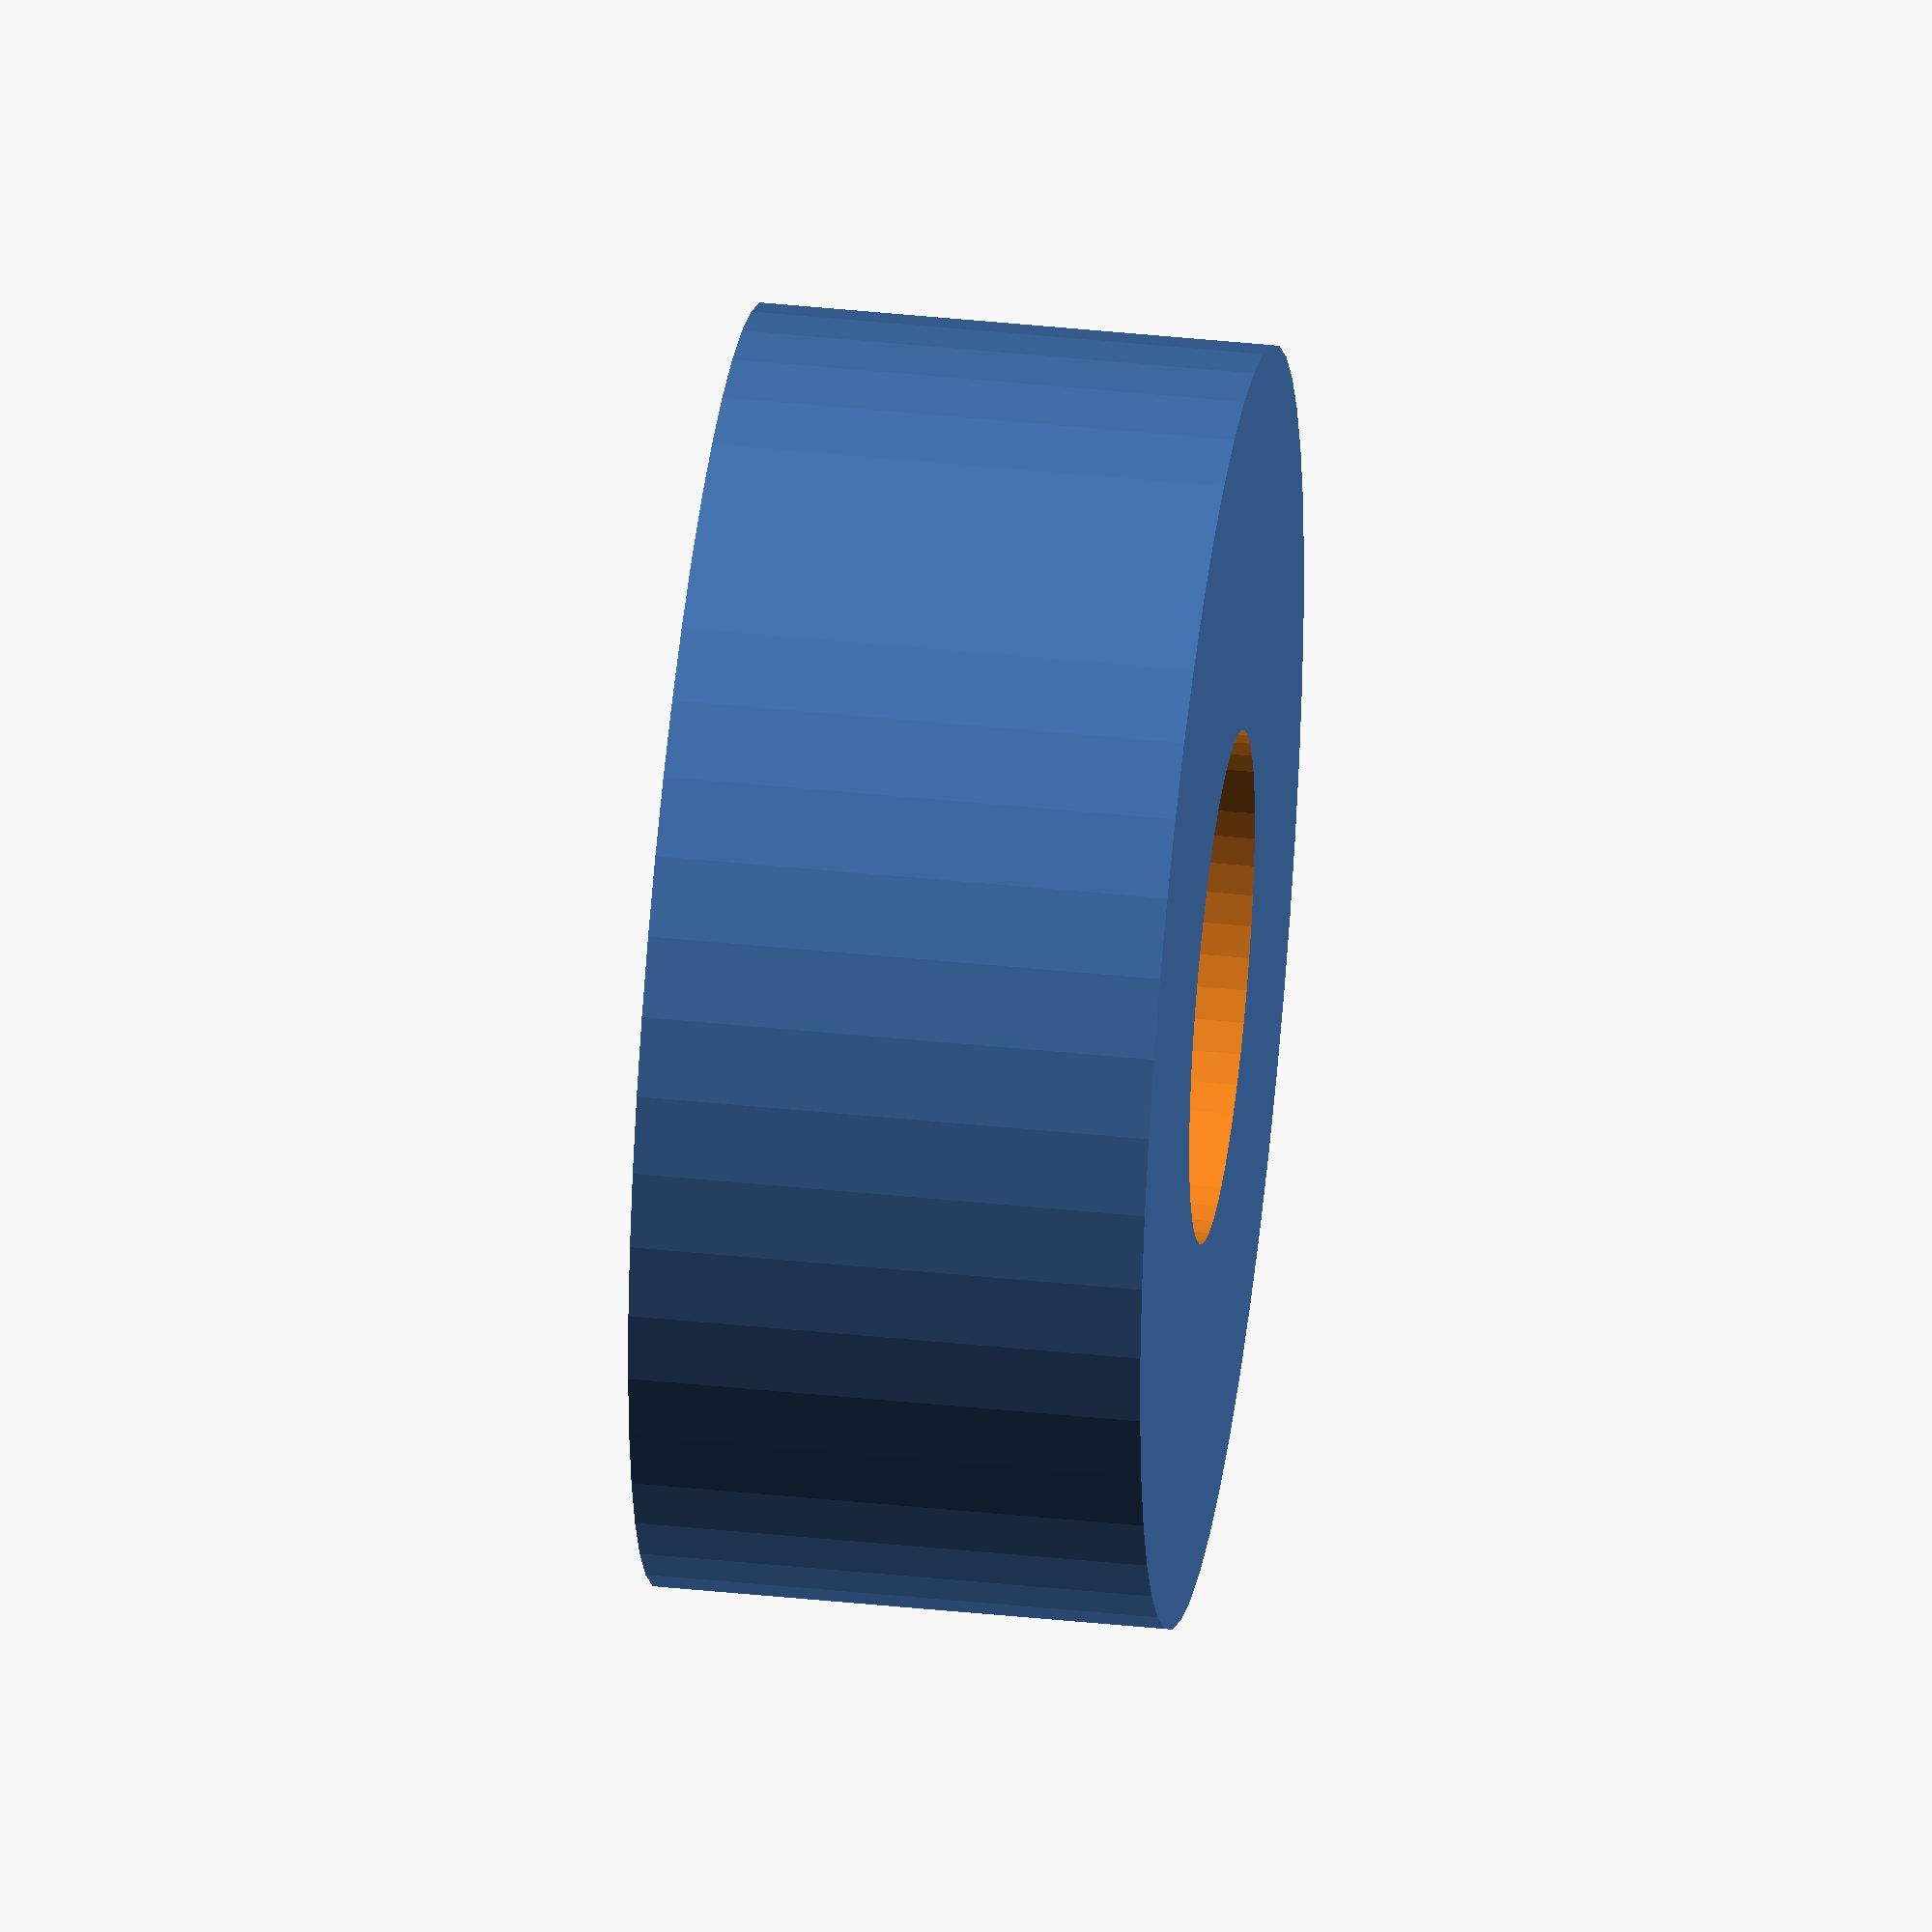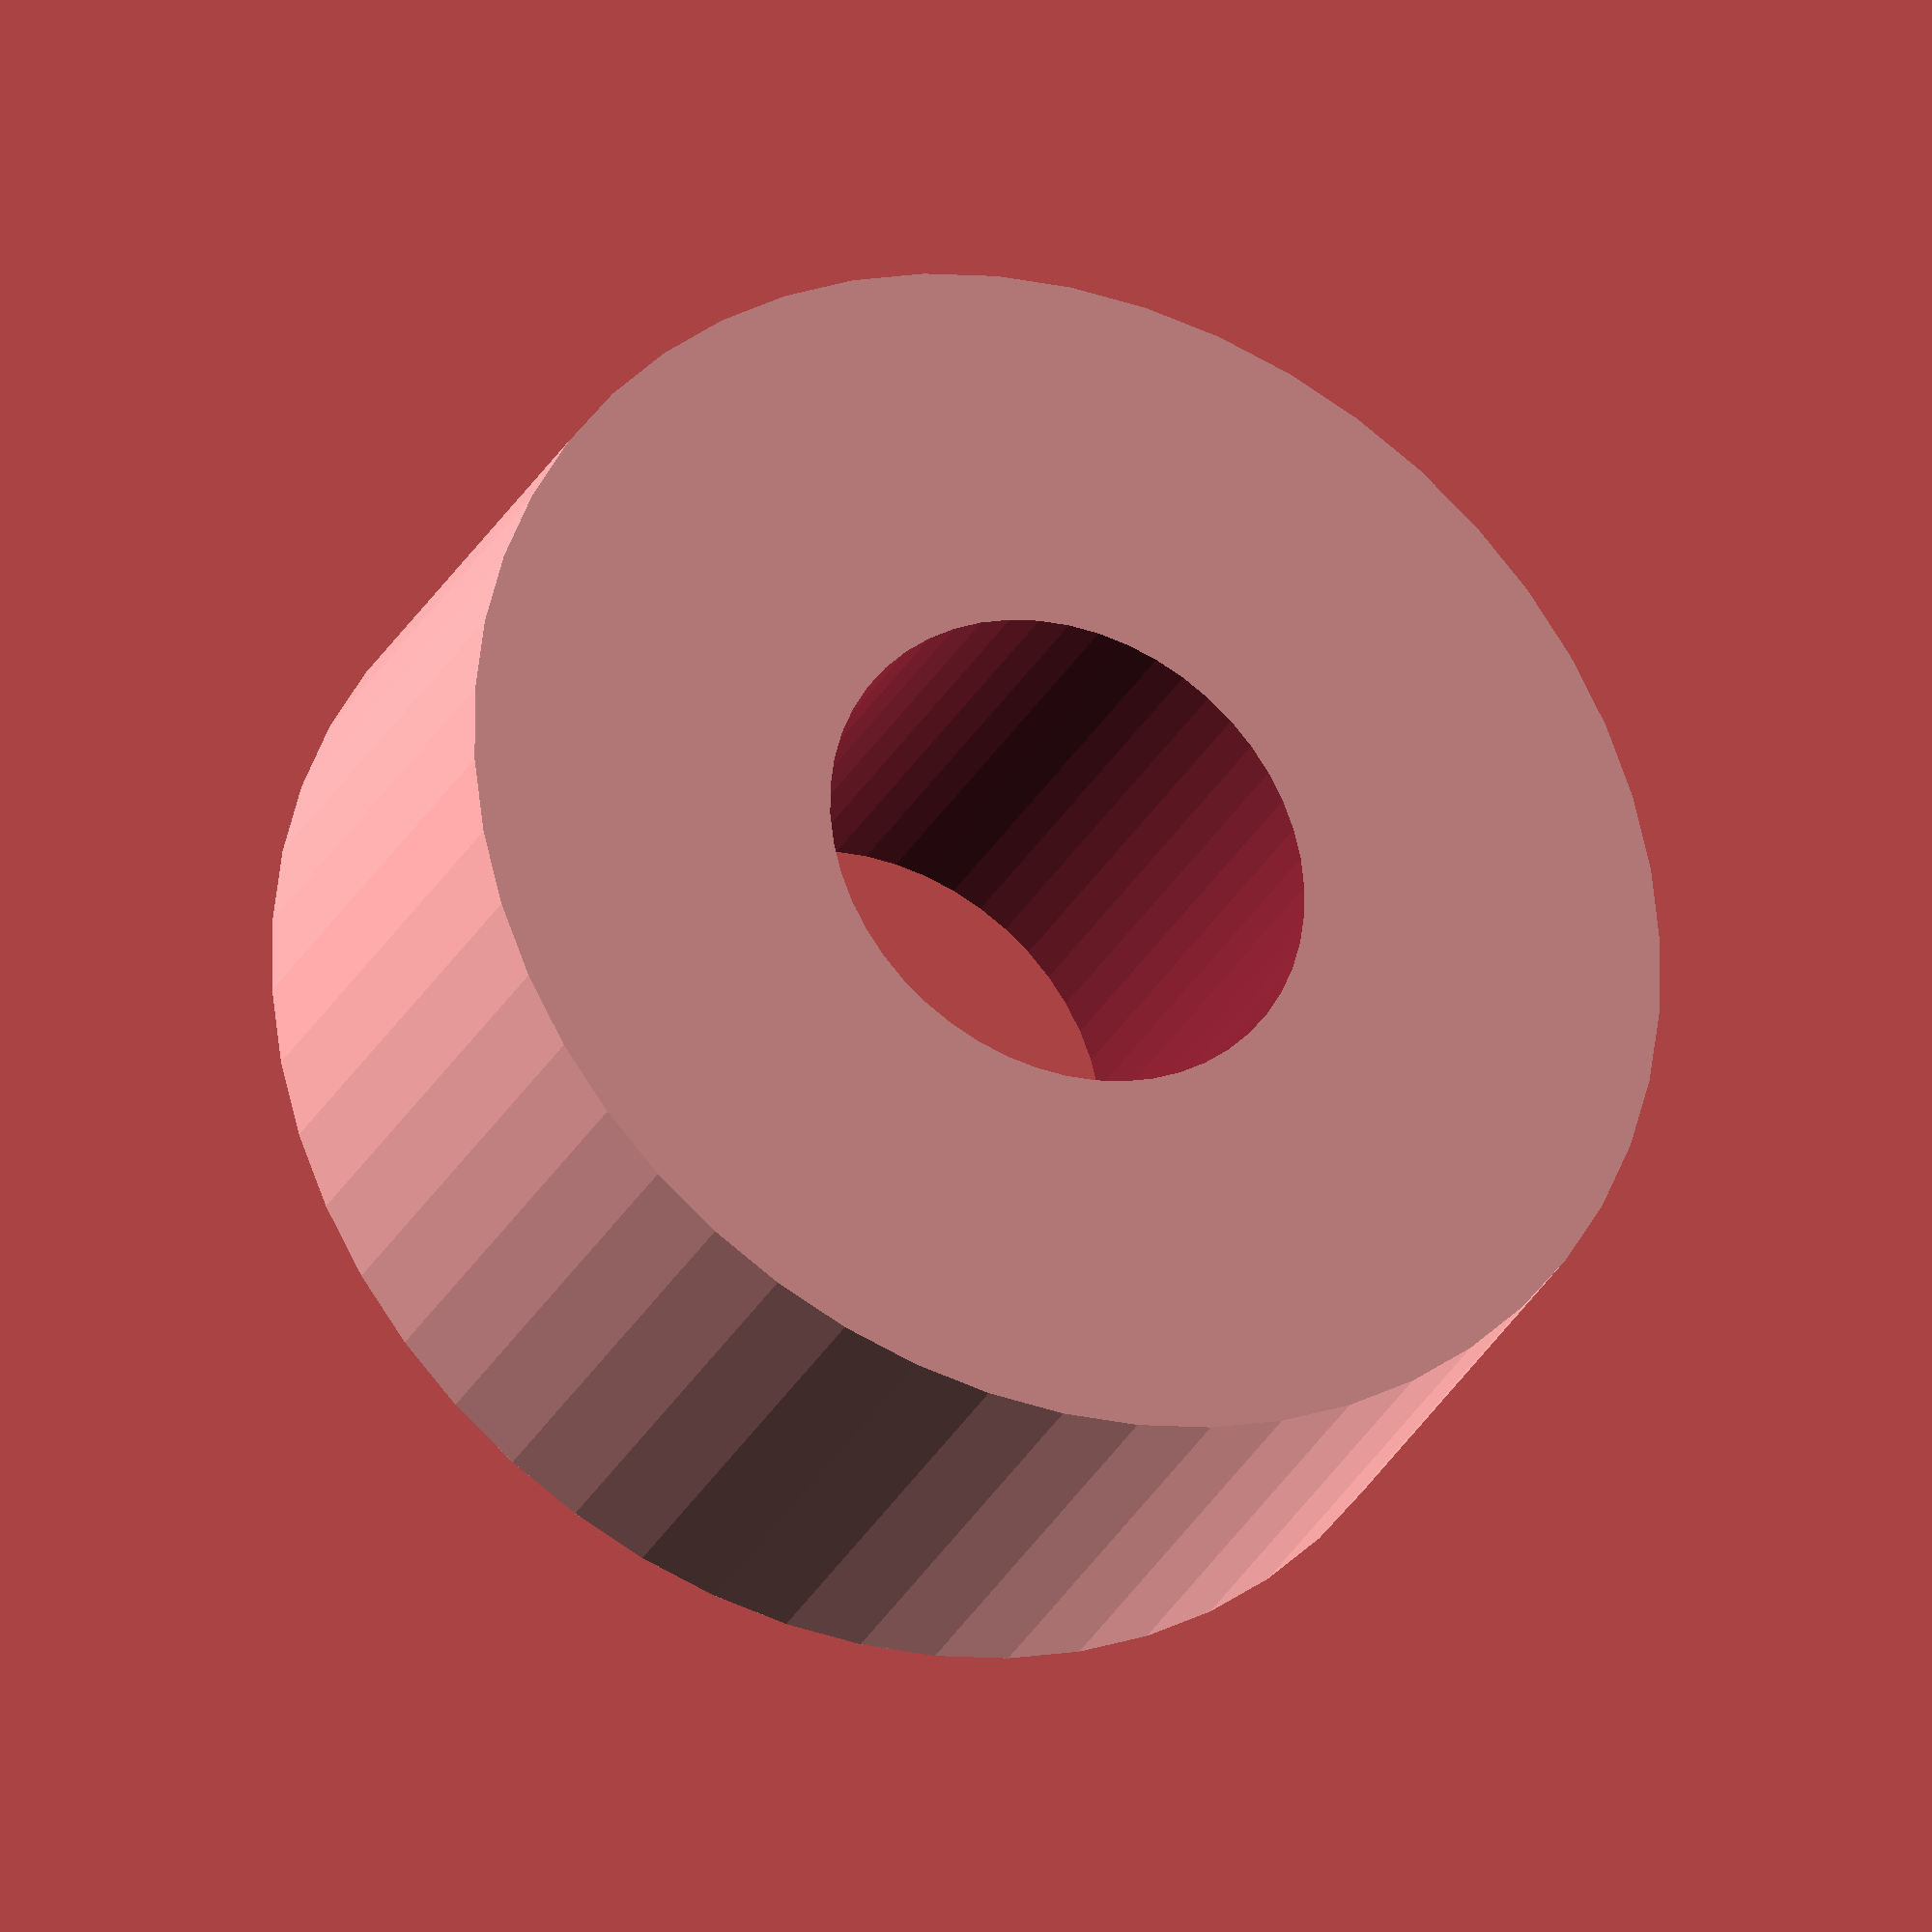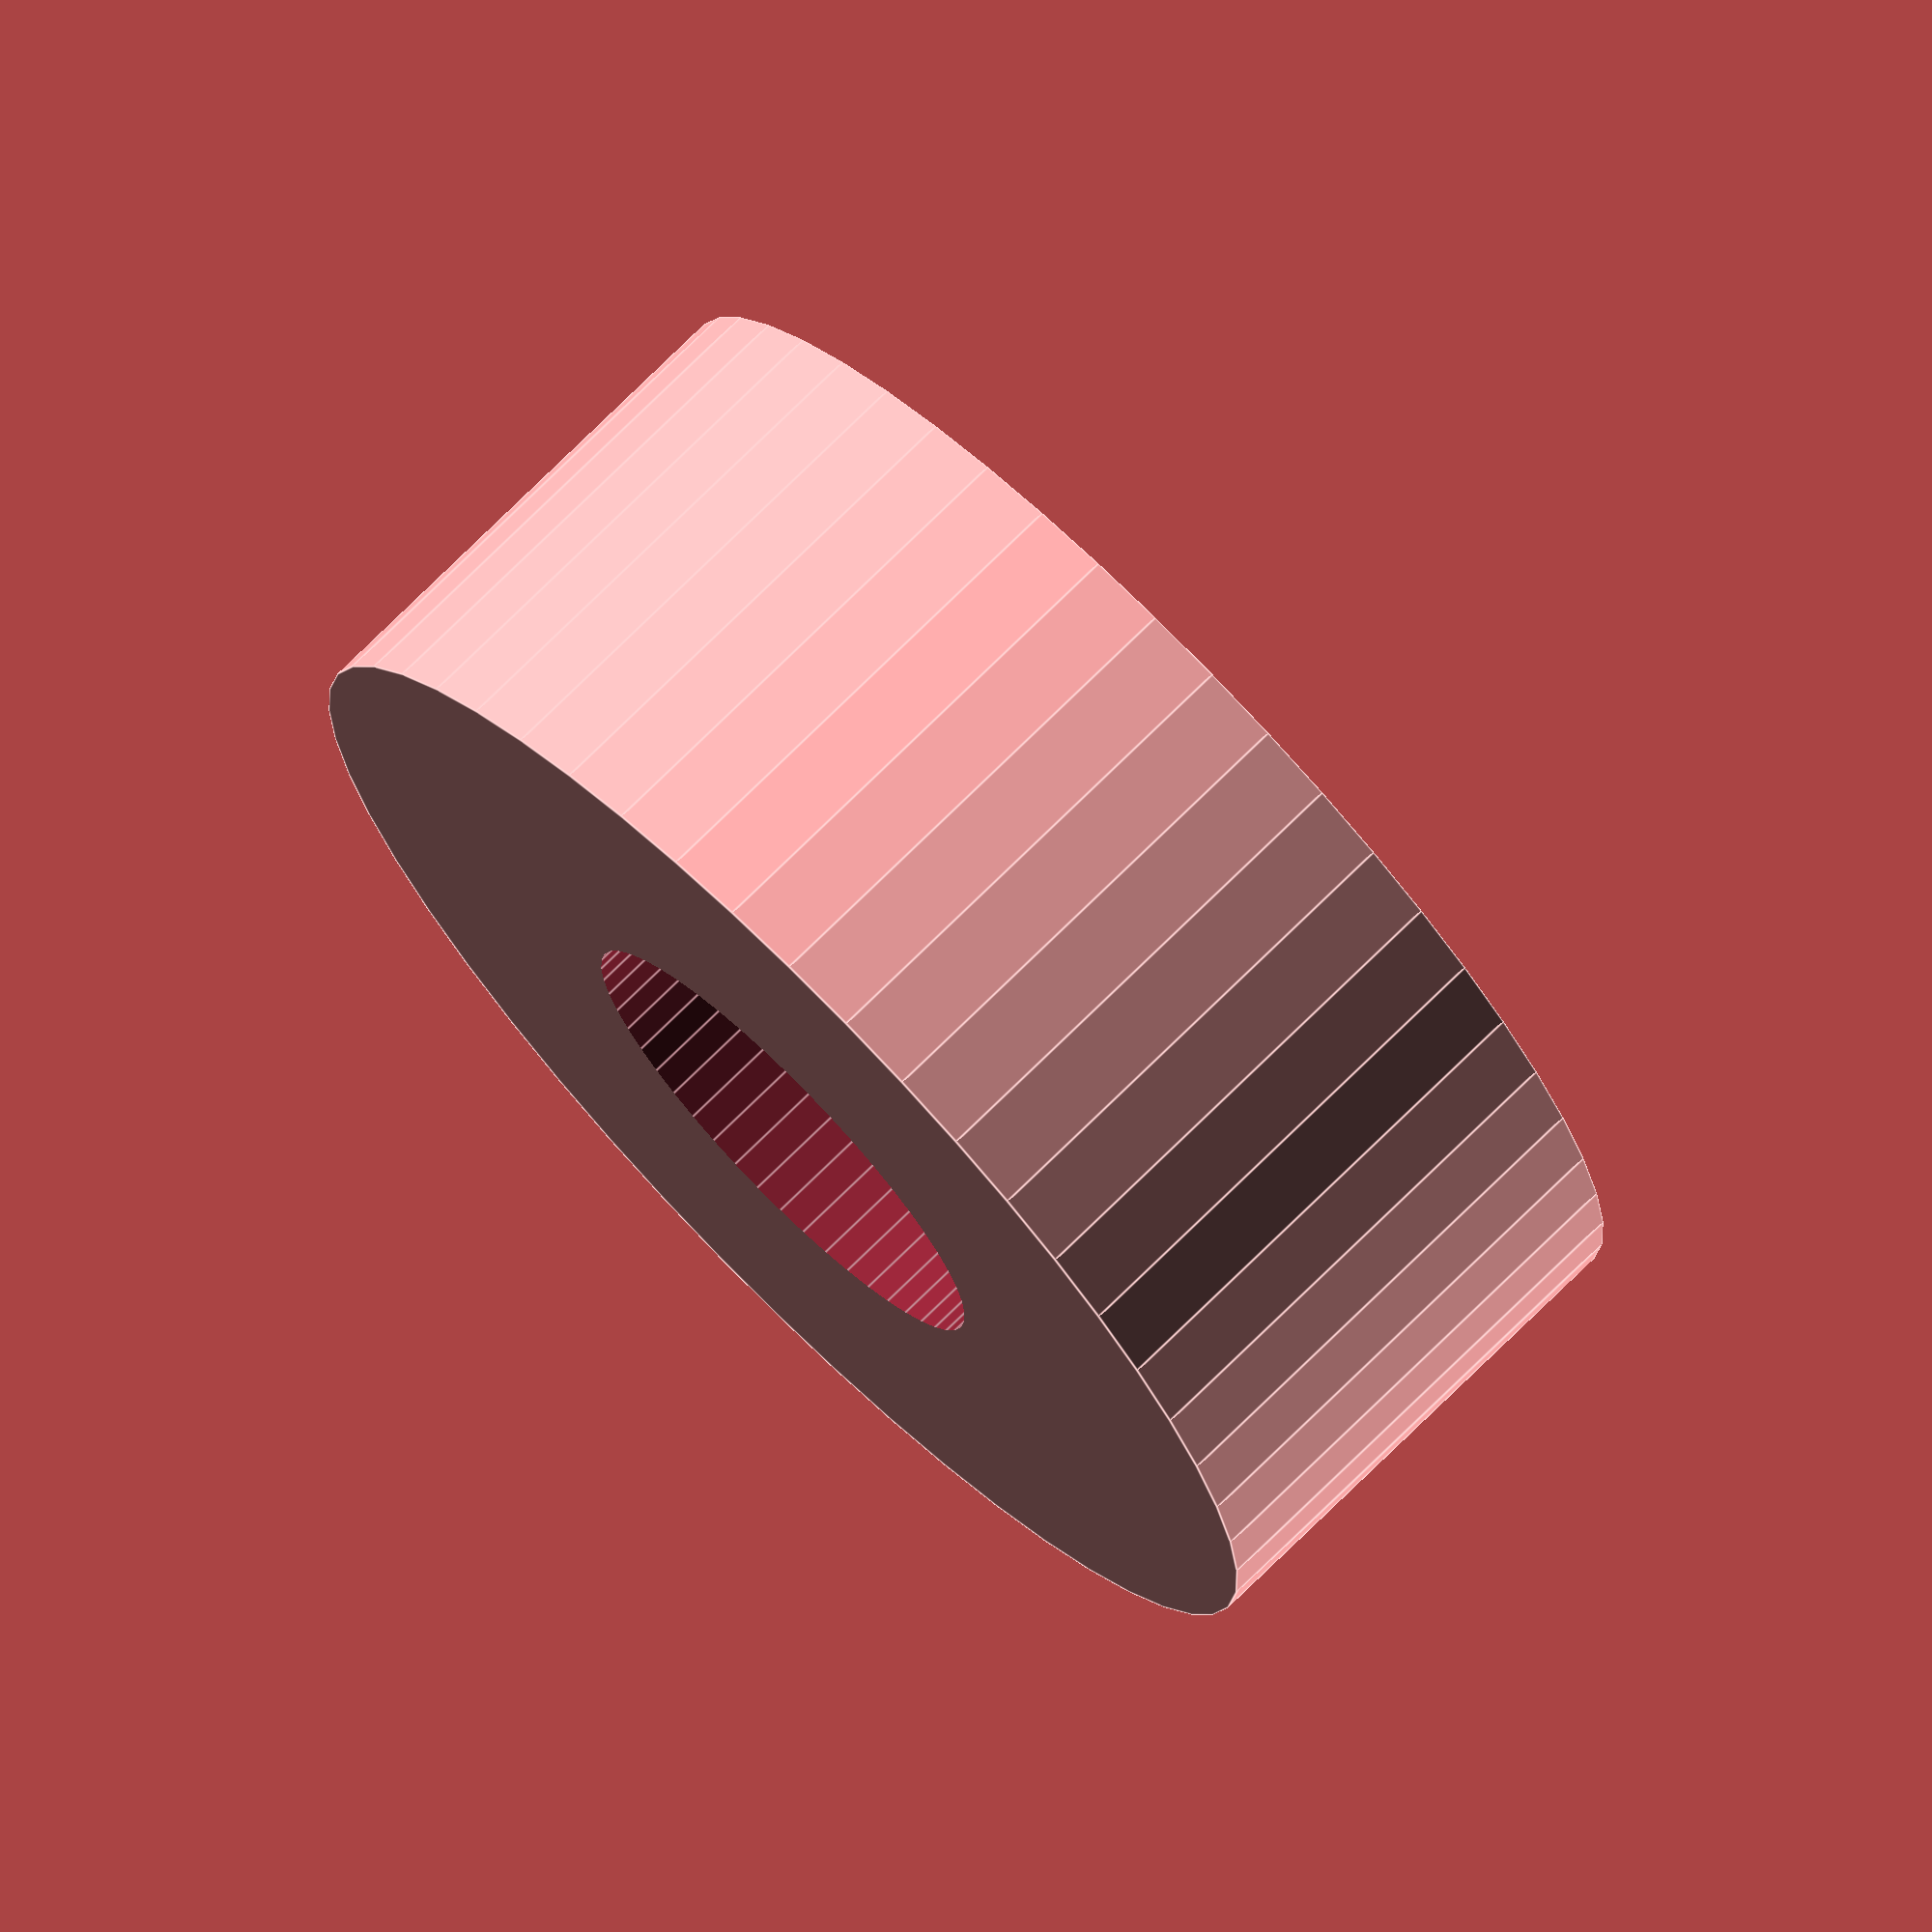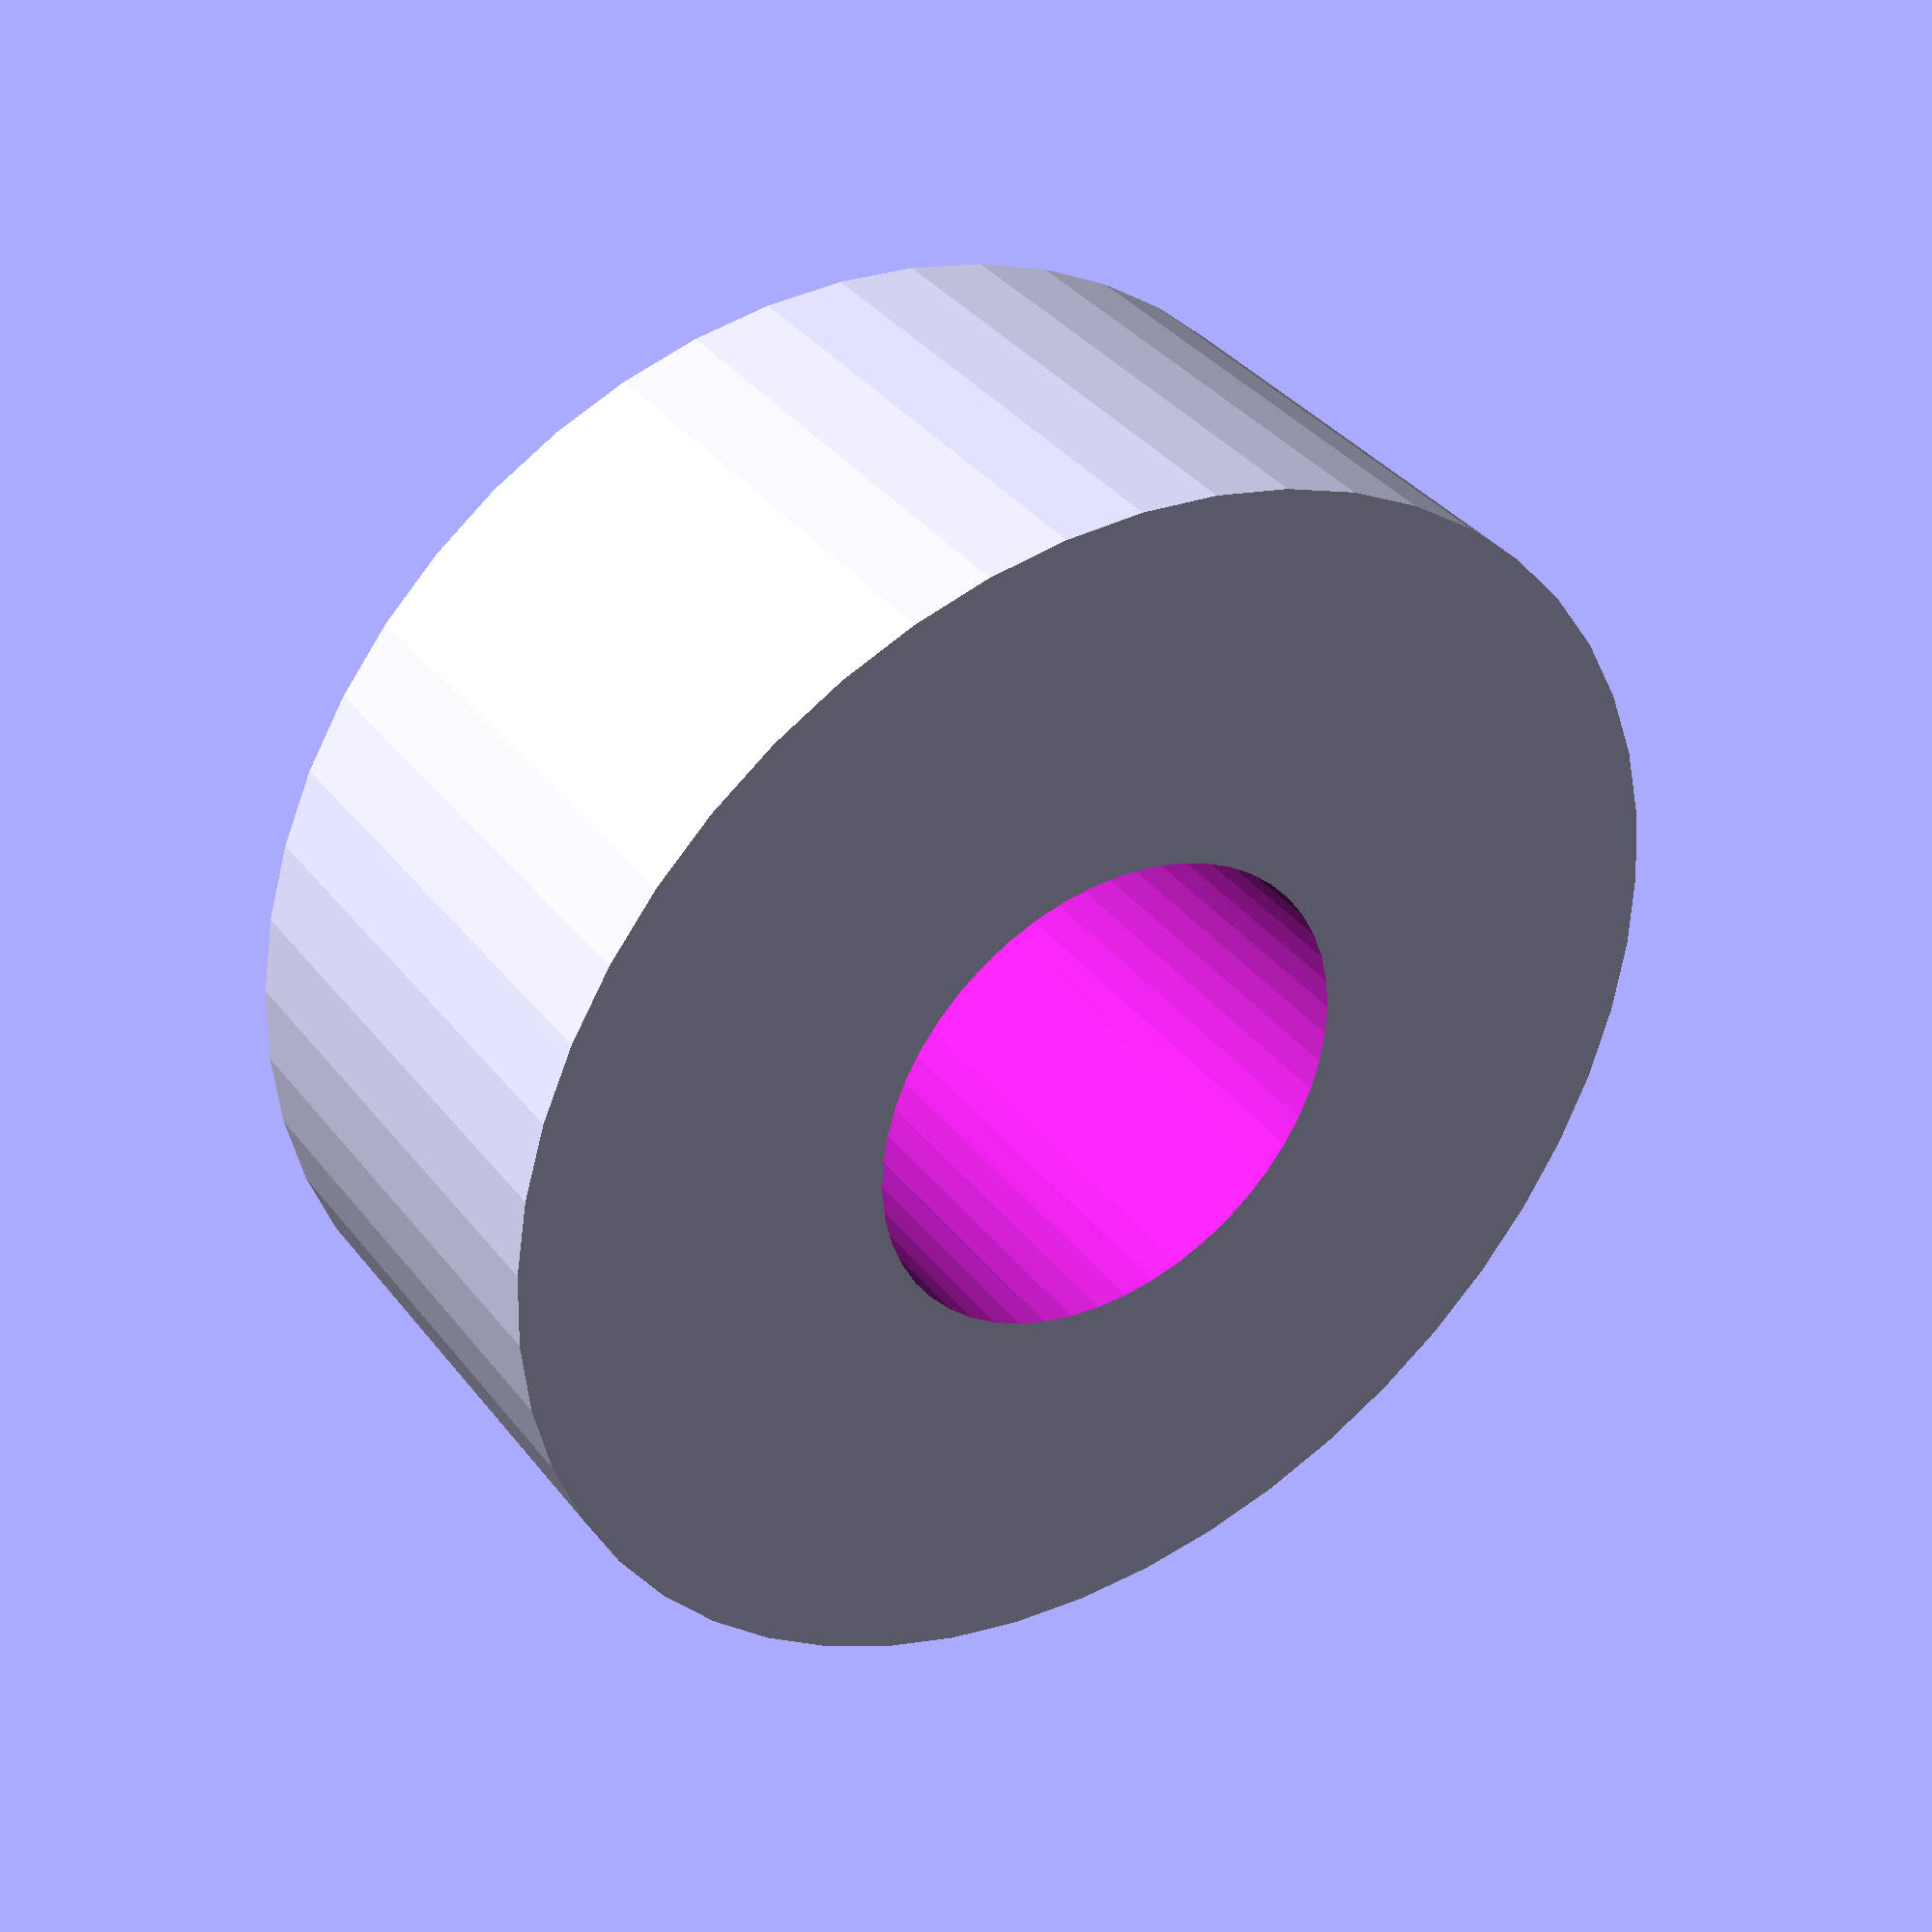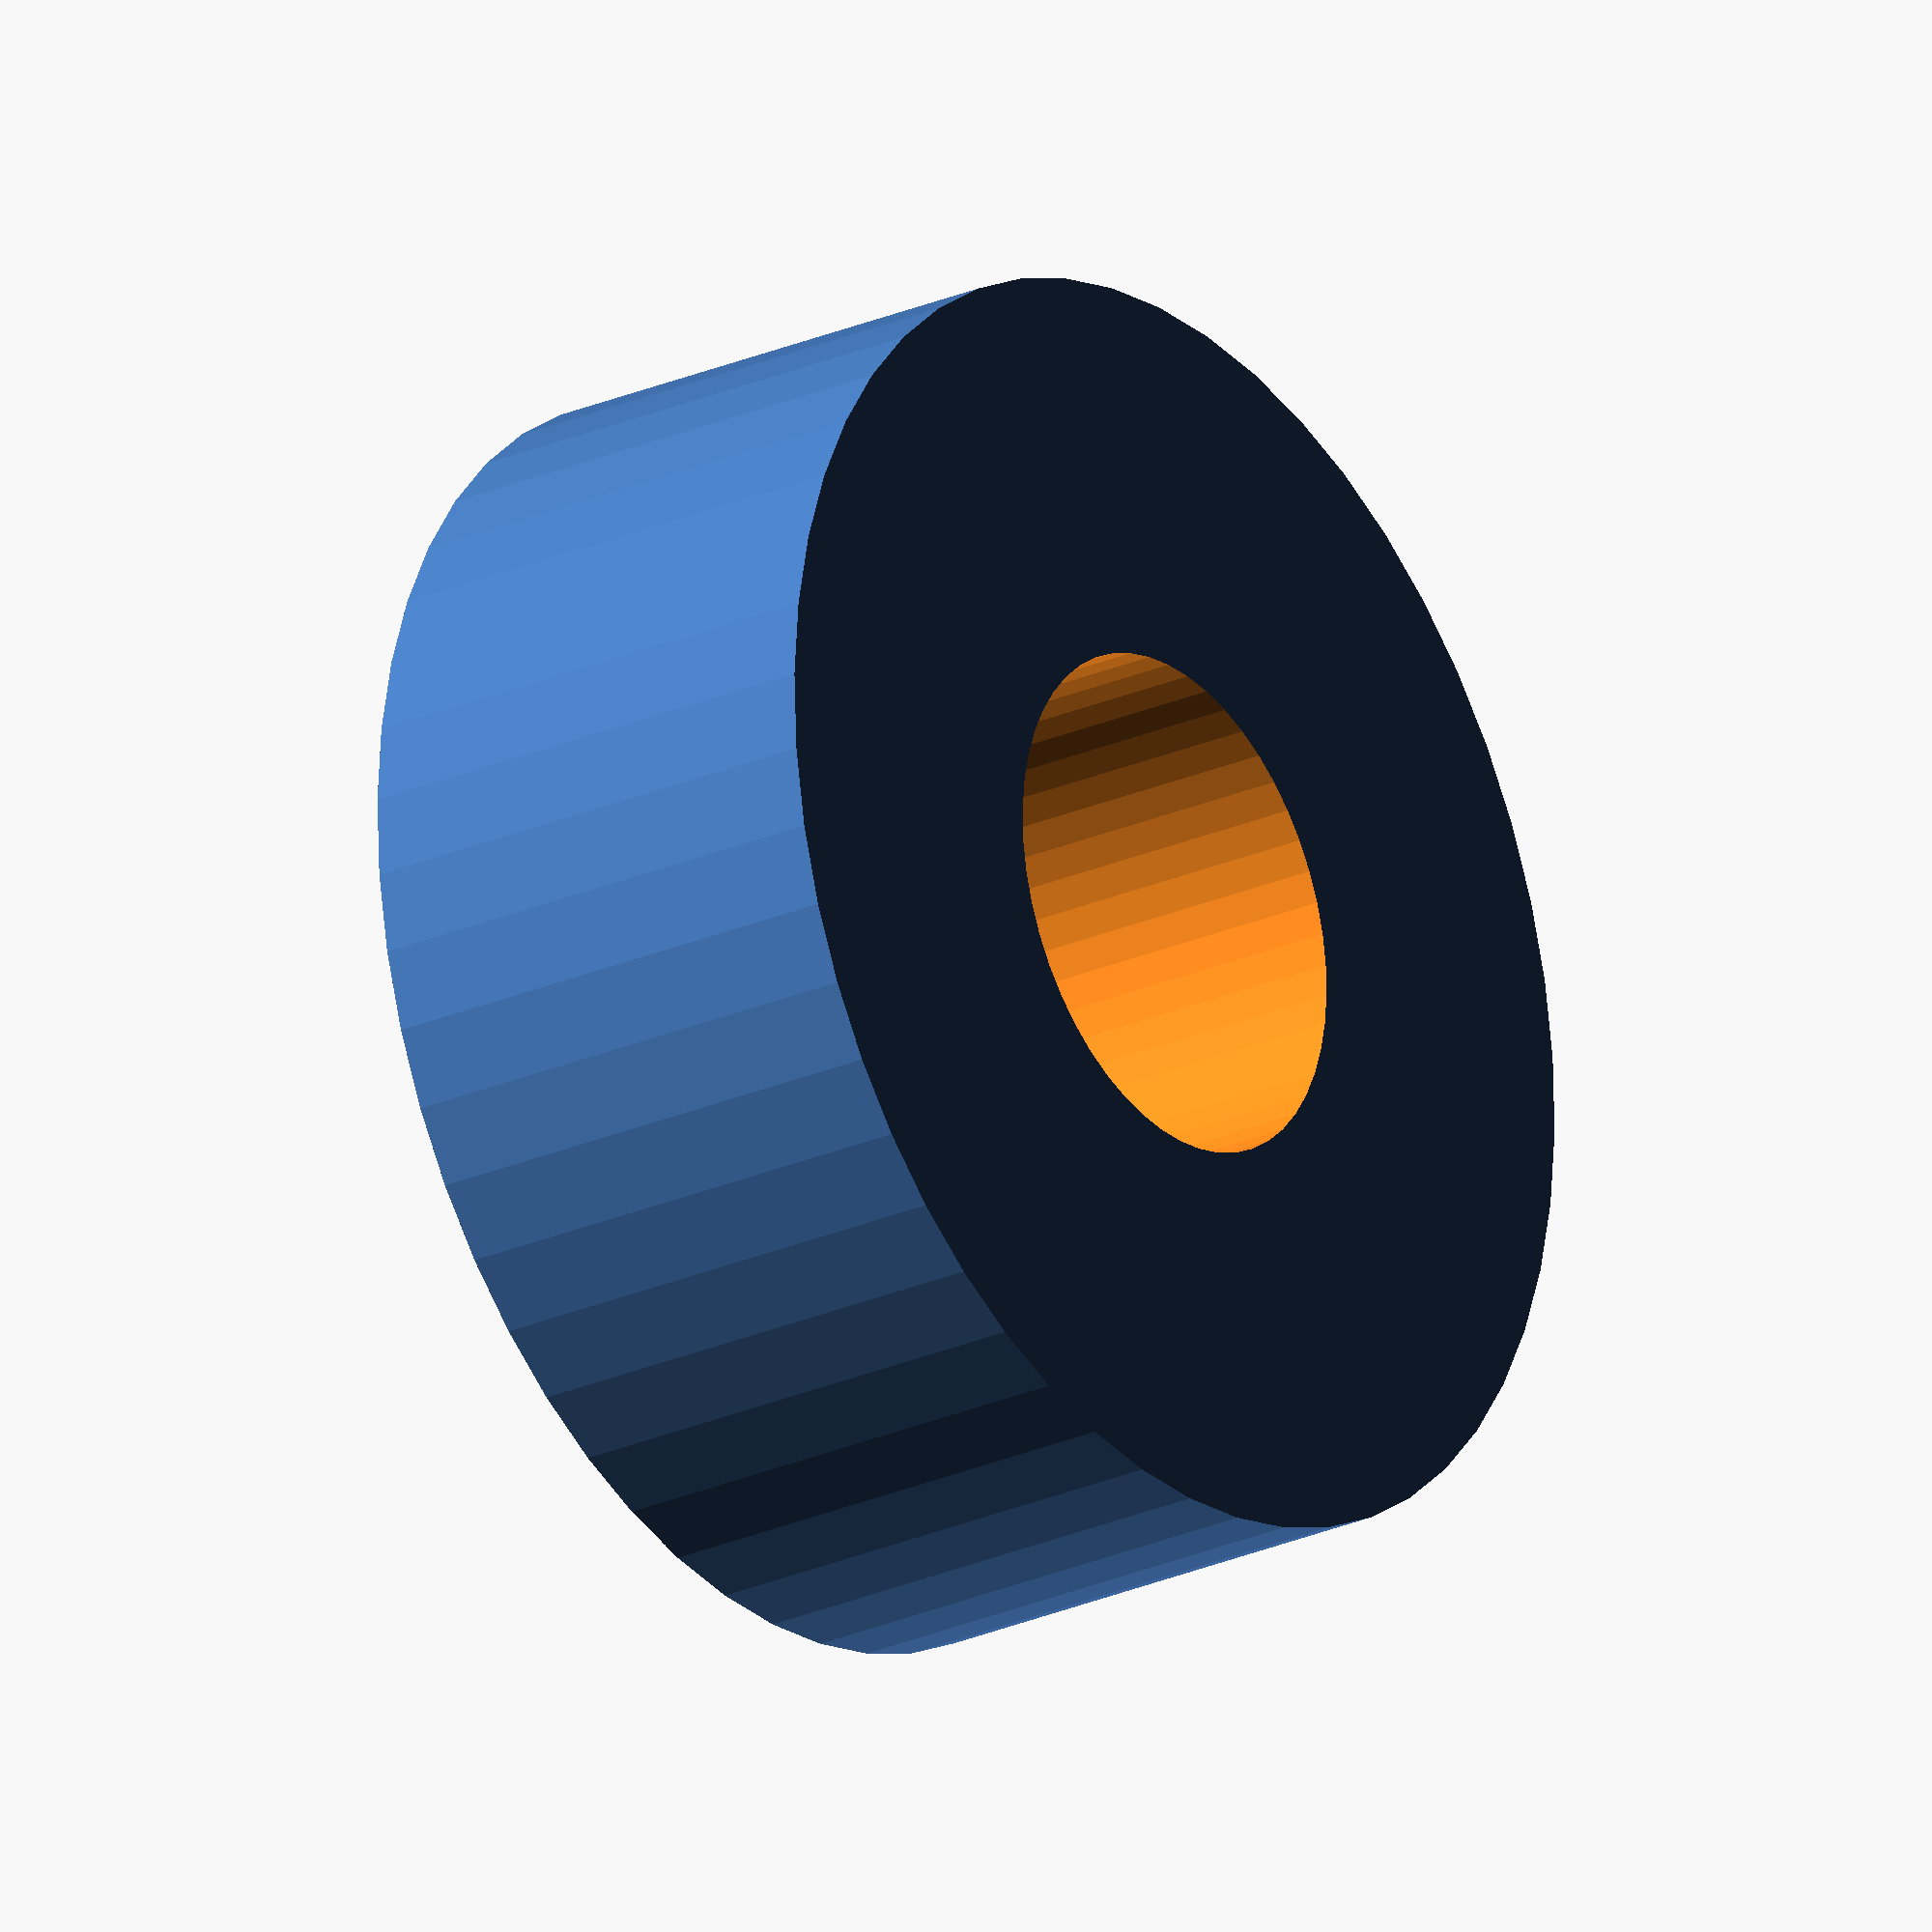
<openscad>
$fn = 50;


difference() {
	union() {
		translate(v = [0, 0, -3.0000000000]) {
			cylinder(h = 6, r = 7.5000000000);
		}
	}
	union() {
		translate(v = [0, 0, -100.0000000000]) {
			cylinder(h = 200, r = 3.0000000000);
		}
	}
}
</openscad>
<views>
elev=319.5 azim=247.0 roll=97.3 proj=o view=solid
elev=29.1 azim=276.8 roll=156.9 proj=o view=solid
elev=106.2 azim=4.4 roll=134.8 proj=o view=edges
elev=144.2 azim=8.9 roll=32.5 proj=p view=wireframe
elev=24.5 azim=56.3 roll=126.1 proj=o view=solid
</views>
